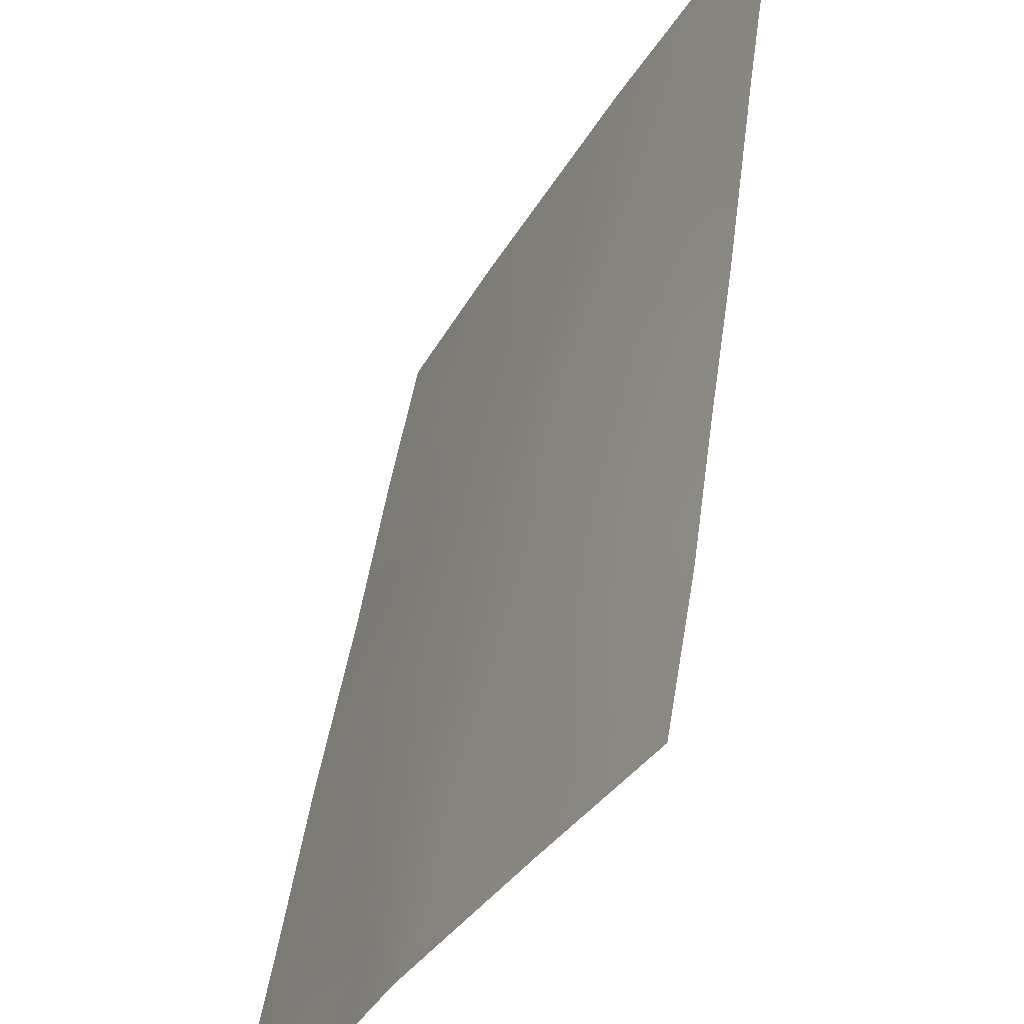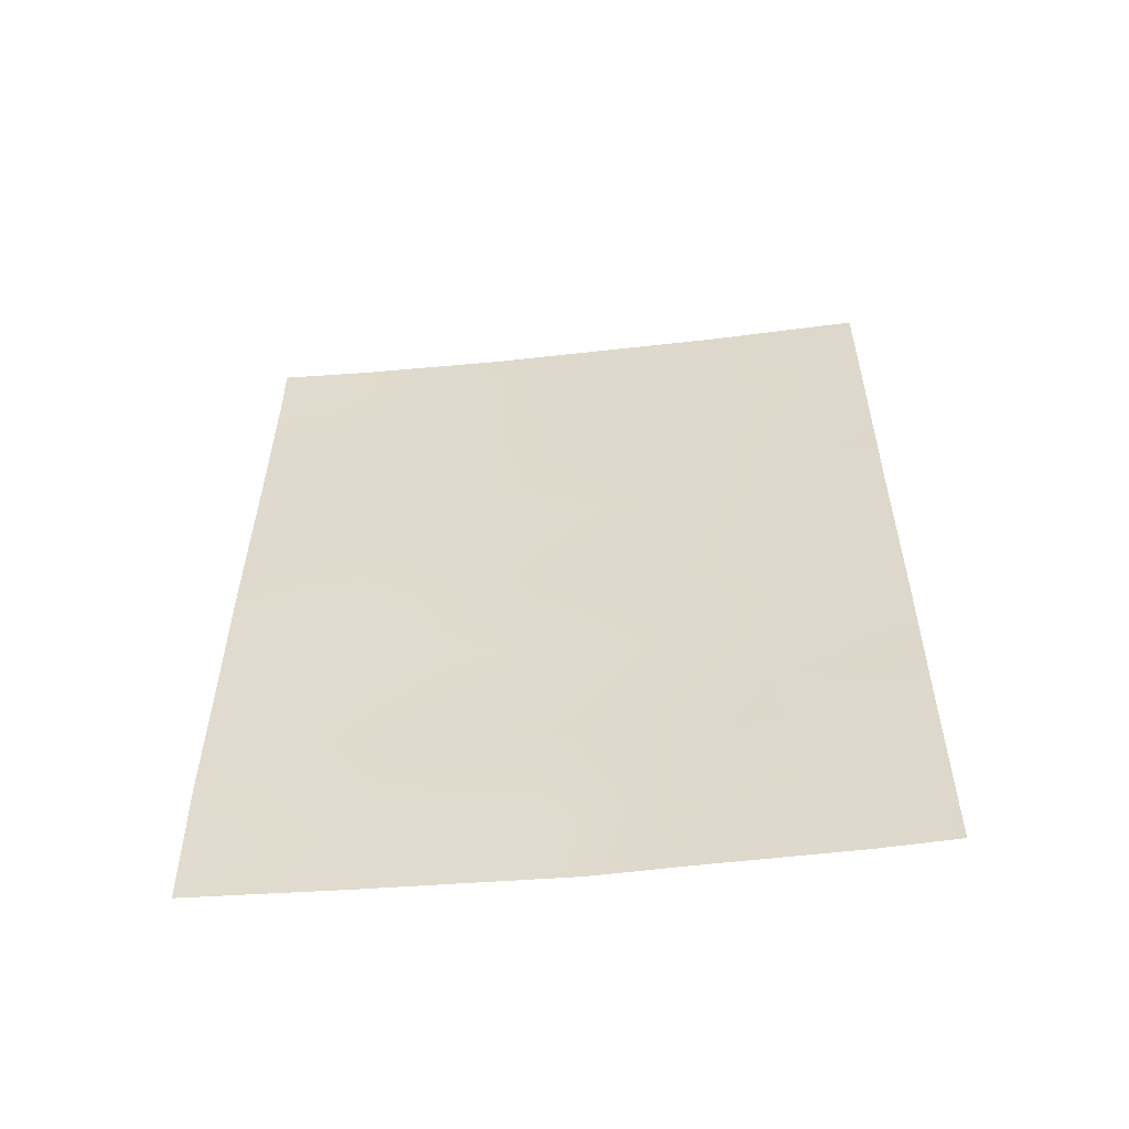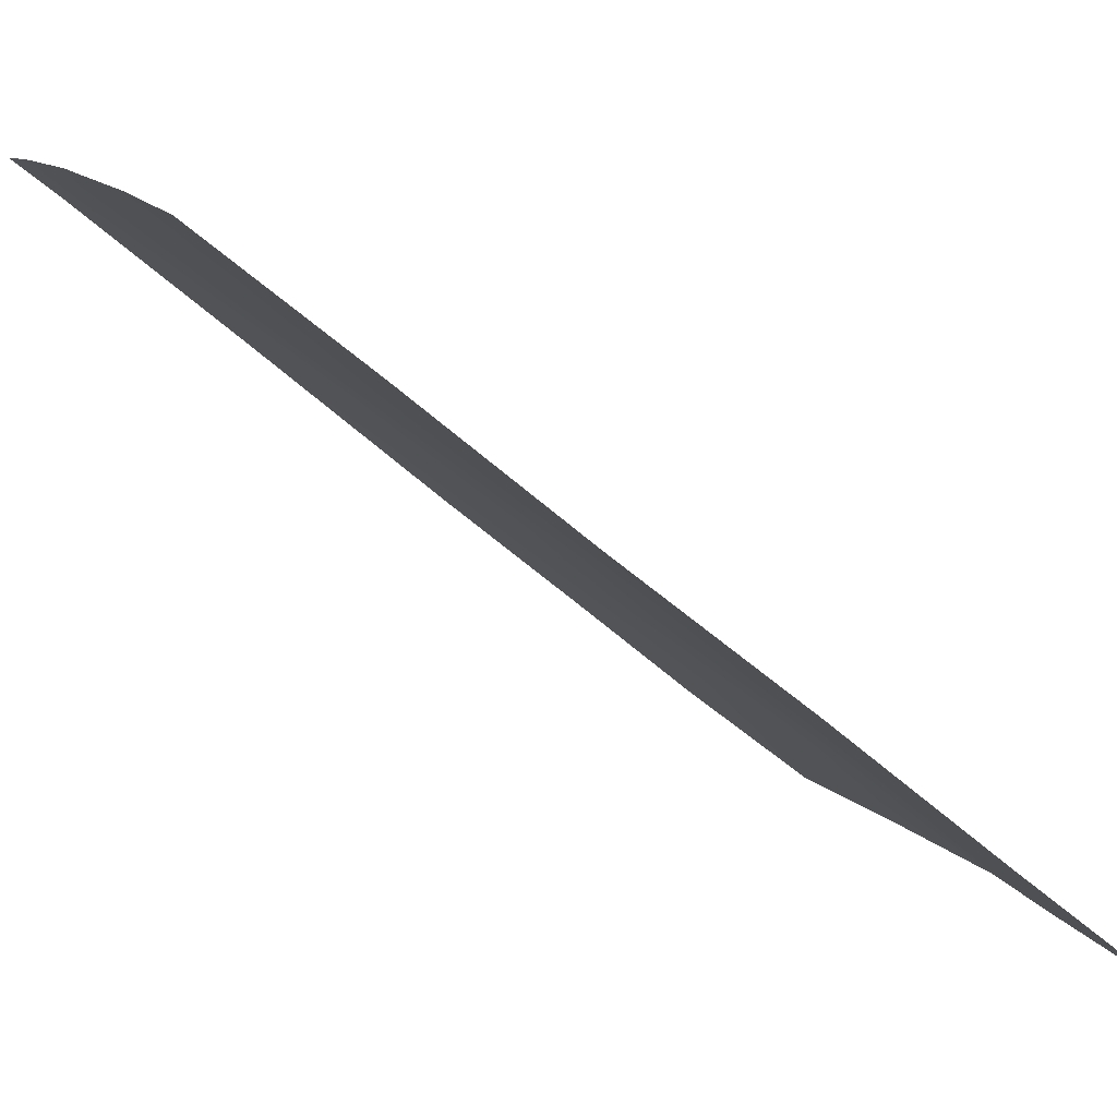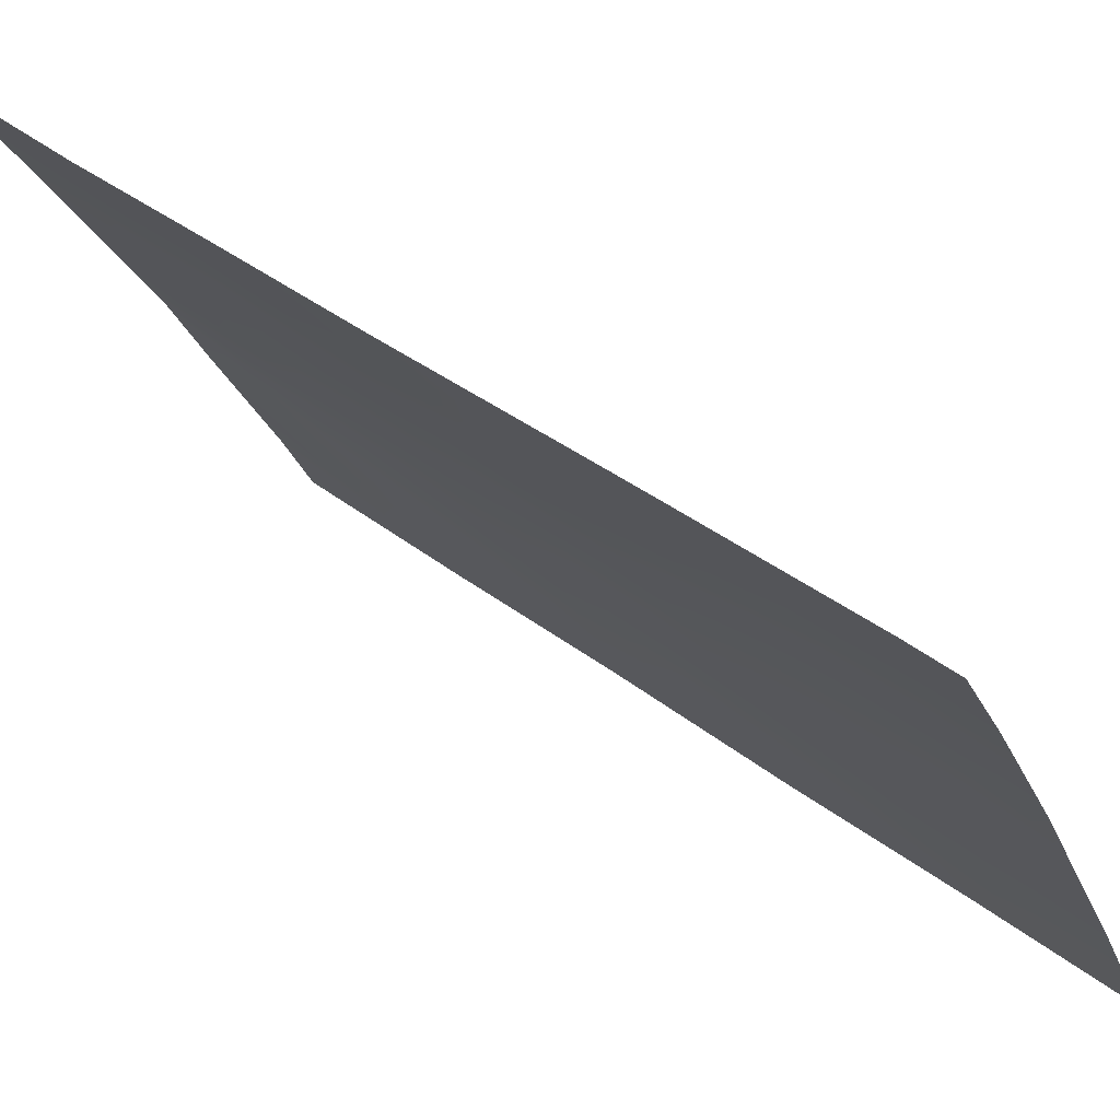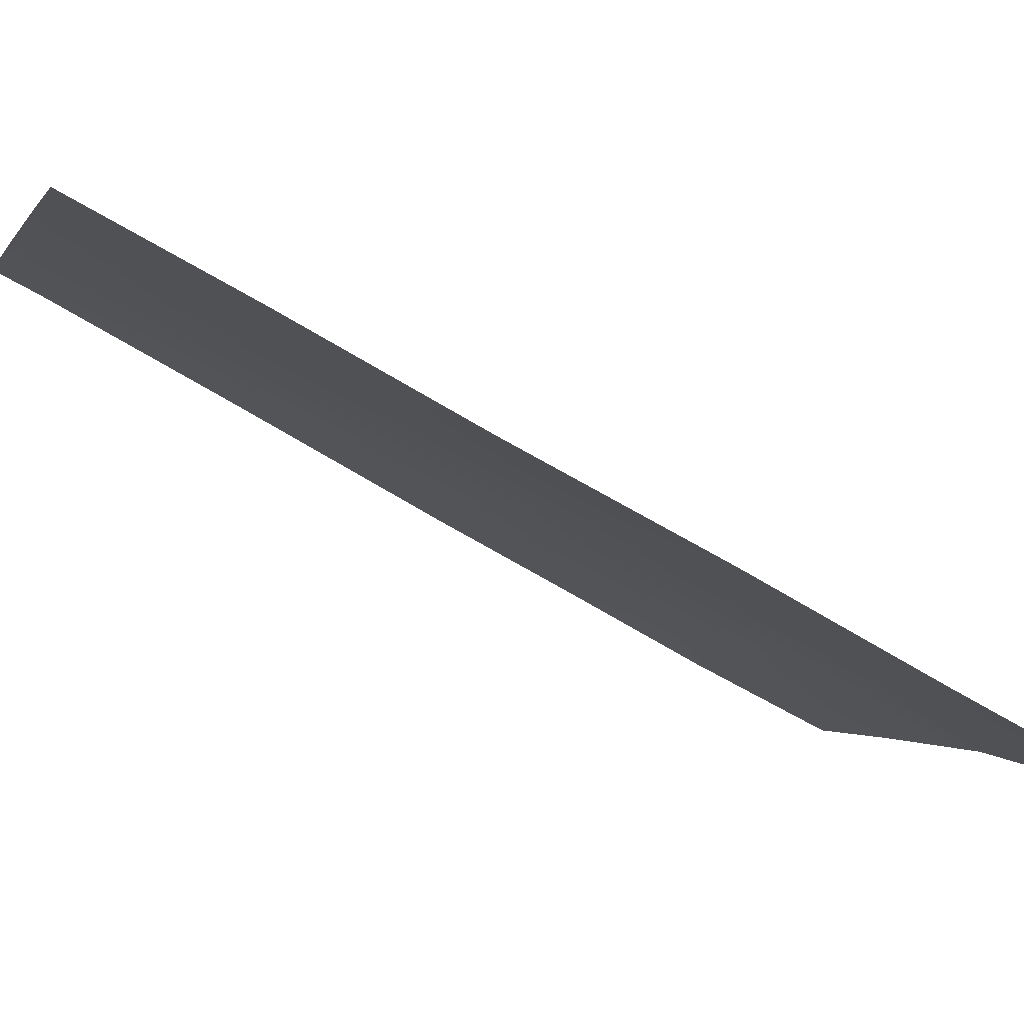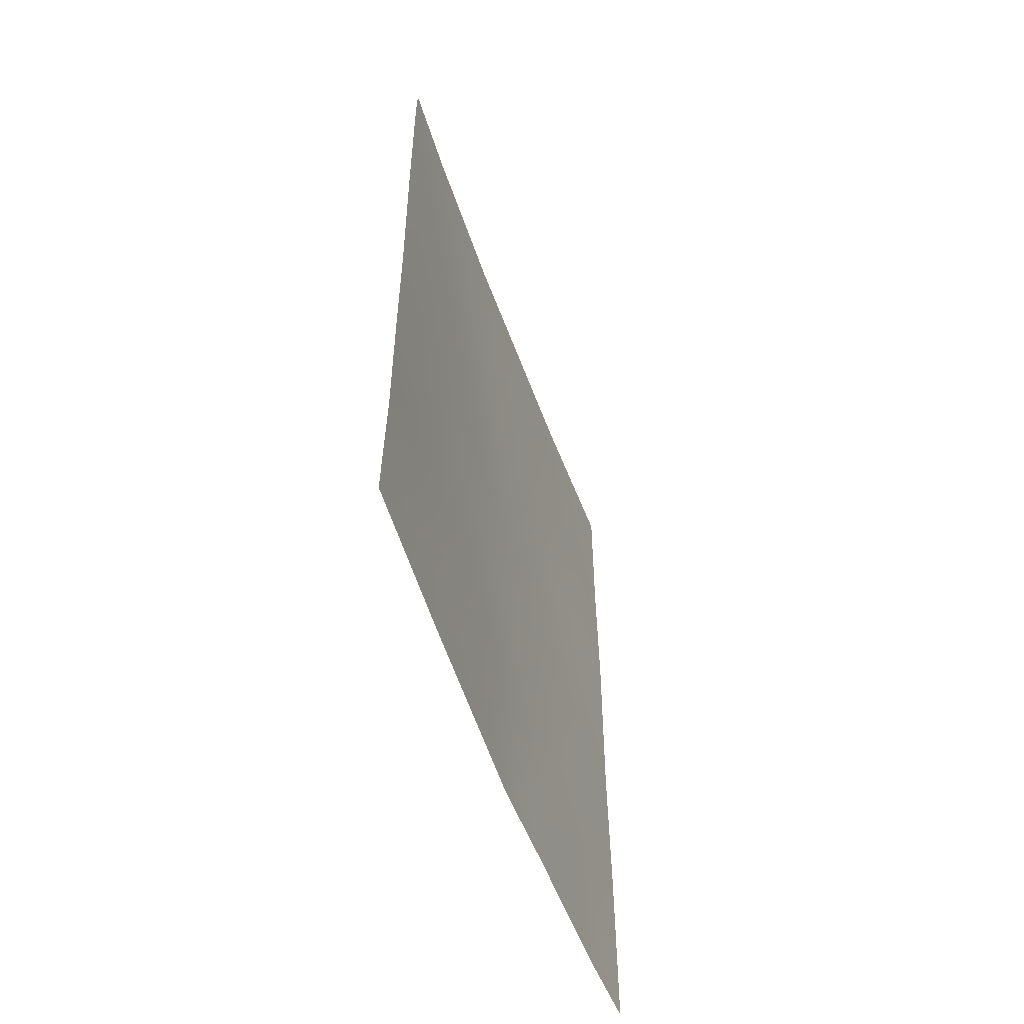
<metadata>
{"format":"obj","ext":"obj","renderer":"f3d","projection":"perspective","resolution":1024,"background":"white","views":[{"elev":47.3,"azim":-171.7,"up":"+Y"},{"elev":-54.9,"azim":-55.7,"up":"+Z"},{"elev":-57.9,"azim":47.6,"up":"+Y"},{"elev":43.3,"azim":-48.1,"up":"+Y"},{"elev":-65.2,"azim":58.7,"up":"+Y"},{"elev":-56.6,"azim":-132.4,"up":"+Z"}]}
</metadata>
<code>
v 65.51 92 47.85
v 64.08 94.82 48.22
v 61.15 100 39.91
v 61.76 99.01 39.78
v 65.12 92.77 44.62
v 65.49 92 50
v 65.49 92 45.48
v 65.51 92 38
v 65.06 92.96 38
v 62.93 97.02 50
v 64.22 94.6 44.69
v 62.25 98.19 38
v 64.12 94.8 38
v 64.5 93.99 50
v 61.89 98.9 50
v 62.14 98.47 47.98
v 61.27 100 49.35
v 61.24 100 46.82
v 61.25 100 50
v 63.26 96.43 41.46
v 63.35 96.26 44.6
v 65.52 92 42.89
v 62.73 97.4 46.1
v 64.23 94.6 41.42
v 61.19 100 43.75
v 62.29 98.14 41.54
v 65.5 92 40.49
v 63.58 95.88 38
v 61.18 100 41.73
v 63.41 96.08 50
v 62.8 97.21 39.72
v 61.18 100 38
v 61.23 100 46.41
v 63.69 95.59 46.32
v 63.73 95.52 43.08
v 64.66 93.73 43.02
v 64.72 93.57 46.54
v 62.81 97.22 43.2
v 65.15 92.7 48.38
v 63.79 95.44 39.75
v 64.74 93.53 39.66
v 61.97 98.68 43.41
v 63.11 96.69 47.93
v 64.89 93.23 47.56
v 61.17 100 38.96
v 61.5 99.45 38.91
v 64.76 93.48 49.17
v 65 92.99 50
v 62.41 97.96 50
v 62.05 98.62 49.18
v 61.25 100 48.09
v 61.65 99.31 47.44
v 61.67 99.29 48.6
v 61.63 99.37 49.47
v 63.98 95.06 43.87
v 63.75 95.5 44.66
v 63.52 95.94 43.88
v 63.08 96.74 43.98
v 63.26 96.4 43.13
v 65.5 92 44.19
v 65.23 92.58 43.72
v 64.67 93.68 44.69
v 64.44 94.16 43.86
v 64.87 93.3 43.83
v 65.5 92 46.67
v 65.14 92.72 46.33
v 65.51 92 41.69
v 65.22 92.59 42.21
v 65.12 92.78 41.37
v 63.97 95.09 38.88
v 63.58 95.84 39.02
v 61.51 99.44 40.74
v 62.03 98.57 40.66
v 61.77 99 41.63
v 61.18 100 42.74
v 61.62 99.26 42.63
v 61.58 99.33 43.64
v 62.1 98.46 42.5
v 63.97 95.07 45.51
v 63.49 95.99 45.4
v 62.89 97.08 49.38
v 63.27 96.37 48.85
v 62.87 97.12 48.59
v 62.28 98.11 39.73
v 62.53 97.7 40.61
v 63.03 96.83 40.6
v 62.77 97.3 41.48
v 62.91 97.04 38
v 63.14 96.64 38.87
v 62.56 97.64 38.86
v 62.02 98.58 38.87
v 61.72 99.1 38
v 64.2 94.61 43.06
v 63.97 95.07 42.26
v 64.44 94.17 42.23
v 61.16 100 40.82
v 63.2 96.51 46.2
v 62.99 96.92 45.07
v 63.4 96.14 47.13
v 63.89 95.19 47.26
v 63.58 95.78 48.08
v 61.21 100 45.08
v 61.54 99.41 44.71
v 64.95 93.11 45.54
v 64.46 94.11 45.58
v 63.96 95.04 50
v 63.76 95.42 49.06
v 64.27 94.44 49.14
v 63.74 95.52 41.45
v 63.53 95.93 40.6
v 64.02 95.01 40.59
v 64.19 94.62 46.44
v 65.07 92.9 42.98
v 62.55 97.68 42.39
v 63.02 96.86 42.32
v 63.49 95.98 42.29
v 62.92 97.04 47.06
v 64.98 93.07 40.48
v 64.45 94.14 38.84
v 64.59 93.88 38
v 62.38 97.98 43.33
v 62.45 97.9 47
v 62.65 97.54 47.91
v 64.57 93.87 48.34
v 64.4 94.21 47.41
v 65.5 92 48.93
v 63.31 96.3 39.74
v 64.26 94.51 39.71
v 65.2 92.64 39.55
v 64.86 93.32 42.2
v 64.68 93.69 41.38
v 64.49 94.06 40.55
v 61.57 99.41 46.41
v 62.29 98.15 46.04
v 62.42 97.91 45.14
v 62 98.69 46.75
v 65.51 92 39.25
v 62.09 98.48 44.33
v 62.65 97.51 44.13
v 65.22 92.55 49.04
v 61.46 99.58 45.63
v 62.49 97.83 48.86
v 64.93 93.2 38.79
v 65.26 92.52 38.7
v 61.92 98.79 45.53
v 65.18 92.66 47.41
f 45 32 46
f 47 140 48
f 15 50 49
f 51 52 53
f 19 17 54
f 53 50 54
f 55 56 57
f 58 59 57
f 60 5 61
f 62 63 64
f 65 146 66
f 67 68 69
f 40 71 70
f 72 73 74
f 75 76 77
f 74 78 76
f 79 80 56
f 30 10 81
f 82 81 83
f 73 84 85
f 86 87 85
f 88 89 90
f 91 46 92
f 93 94 95
f 29 96 72
f 91 90 84
f 97 98 80
f 99 100 101
f 104 105 62
f 106 107 108
f 109 110 111
f 112 79 105
f 64 113 61
f 7 104 5
f 114 87 115
f 59 115 116
f 117 97 99
f 93 63 55
f 116 109 94
f 143 119 120
f 78 114 121
f 107 82 101
f 122 117 123
f 124 125 44
f 124 47 108
f 127 89 71
f 127 110 86
f 100 112 125
f 128 70 119
f 118 41 129
f 68 113 130
f 131 130 95
f 131 132 118
f 103 77 138
f 132 111 128
f 52 133 136
f 27 129 137
f 138 121 139
f 98 139 58
f 136 134 122
f 123 83 142
f 1 39 146
f 66 146 44
f 3 46 4
f 46 3 45
f 14 47 48
f 47 39 140
f 48 140 6
f 49 81 10
f 50 16 142
f 49 142 81
f 17 51 53
f 51 18 52
f 53 52 16
f 19 54 15
f 17 53 54
f 53 16 50
f 54 50 15
f 35 55 57
f 55 11 56
f 57 56 21
f 21 58 57
f 58 38 59
f 57 59 35
f 22 60 61
f 60 7 5
f 5 62 64
f 62 11 63
f 64 63 36
f 7 65 66
f 65 1 146
f 27 67 69
f 67 22 68
f 28 70 71
f 70 28 13
f 29 72 74
f 72 4 73
f 74 73 26
f 25 75 77
f 75 29 76
f 77 76 42
f 29 74 76
f 74 26 78
f 76 78 42
f 11 79 56
f 79 34 80
f 56 80 21
f 43 82 83
f 82 30 81
f 26 73 85
f 73 4 84
f 85 84 31
f 31 86 85
f 86 20 87
f 85 87 26
f 12 88 90
f 88 28 89
f 90 89 31
f 12 91 92
f 91 4 46
f 92 46 32
f 36 93 95
f 93 35 94
f 95 94 24
f 96 3 72
f 4 72 3
f 4 91 84
f 91 12 90
f 84 90 31
f 34 97 80
f 97 23 98
f 80 98 21
f 43 99 101
f 99 34 100
f 101 100 2
f 33 102 141
f 102 25 103
f 5 104 62
f 104 37 105
f 62 105 11
f 14 106 108
f 106 30 107
f 108 107 2
f 24 109 111
f 109 20 110
f 111 110 40
f 37 112 105
f 112 34 79
f 105 79 11
f 5 64 61
f 64 36 113
f 61 113 22
f 7 66 104
f 66 37 104
f 38 114 115
f 114 26 87
f 115 87 20
f 35 59 116
f 59 38 115
f 116 115 20
f 43 117 99
f 117 23 97
f 99 97 34
f 27 69 118
f 35 93 55
f 93 36 63
f 55 63 11
f 35 116 94
f 116 20 109
f 94 109 24
f 9 143 120
f 143 41 119
f 120 119 13
f 42 78 121
f 78 26 114
f 121 114 38
f 2 107 101
f 107 30 82
f 101 82 43
f 16 122 123
f 122 23 117
f 123 117 43
f 39 124 44
f 124 2 125
f 44 125 37
f 2 124 108
f 124 39 47
f 108 47 14
f 140 126 6
f 40 127 71
f 127 31 89
f 71 89 28
f 31 127 86
f 127 40 110
f 86 110 20
f 2 100 125
f 100 34 112
f 125 112 37
f 41 128 119
f 128 40 70
f 119 70 13
f 27 118 129
f 129 41 143
f 69 68 130
f 68 22 113
f 130 113 36
f 24 131 95
f 131 69 130
f 95 130 36
f 69 131 118
f 131 24 132
f 118 132 41
f 103 145 141
f 33 133 18
f 145 103 138
f 103 25 77
f 138 77 42
f 41 132 128
f 132 24 111
f 128 111 40
f 23 134 135
f 98 23 135
f 16 52 136
f 52 18 133
f 136 133 145
f 143 9 144
f 8 137 144
f 138 135 145
f 135 138 139
f 138 42 121
f 139 121 38
f 21 98 58
f 98 135 139
f 58 139 38
f 16 136 122
f 136 145 134
f 122 134 23
f 16 123 142
f 123 43 83
f 142 83 81
f 141 102 103
f 140 39 1
f 133 141 145
f 141 133 33
f 142 49 50
f 129 144 137
f 144 129 143
f 8 144 9
f 145 135 134
f 66 44 37
f 146 39 44
f 140 1 126

</code>
